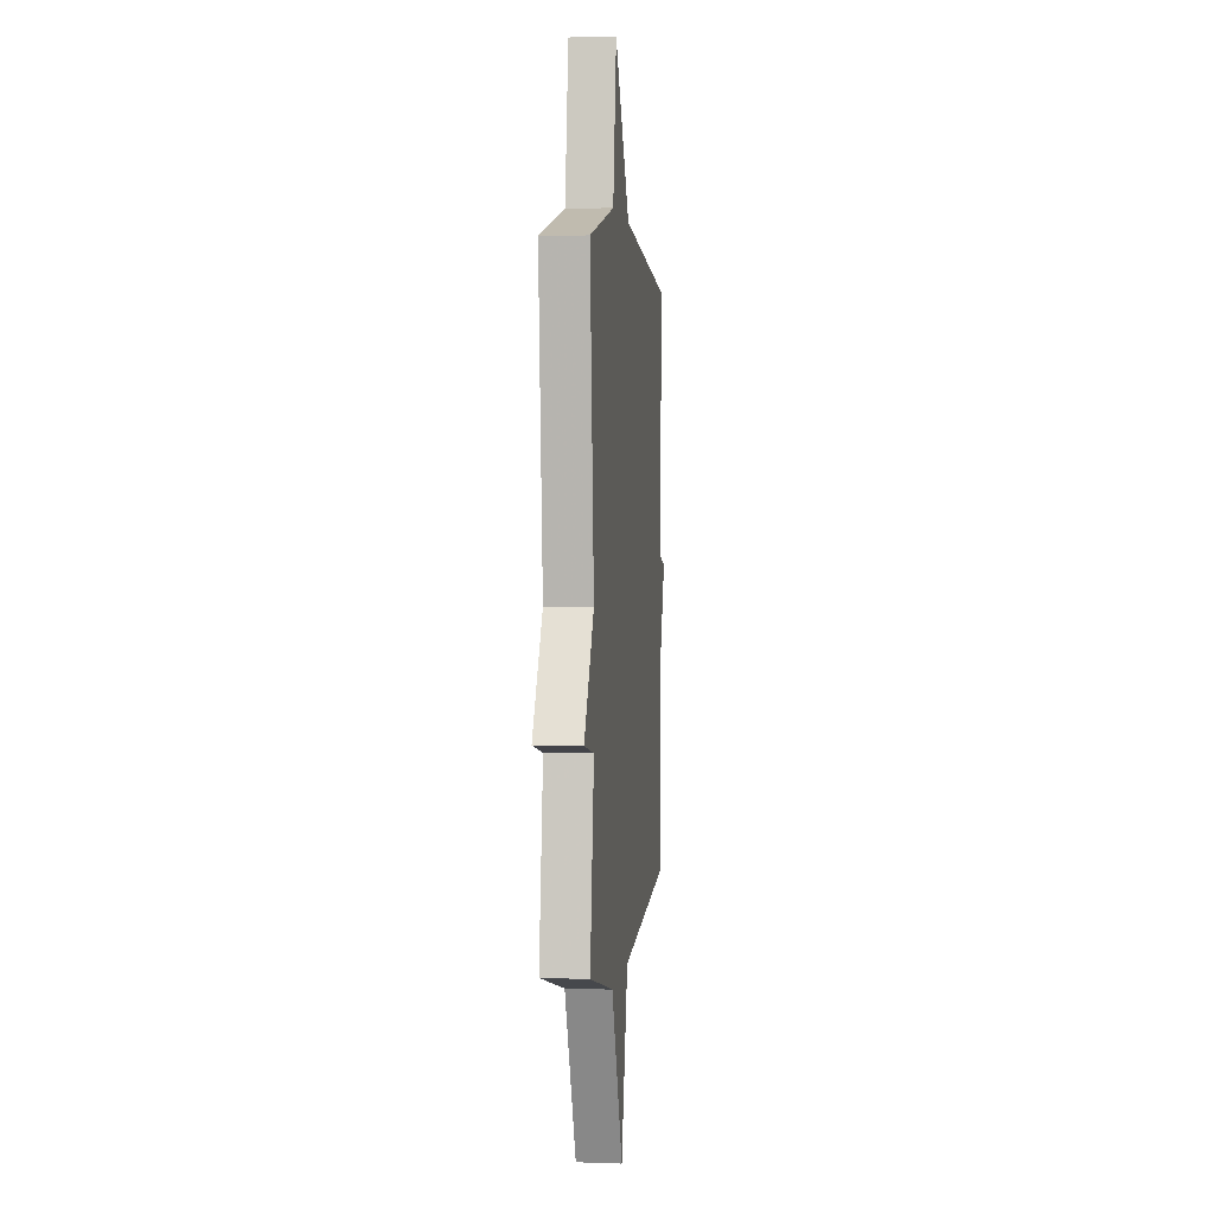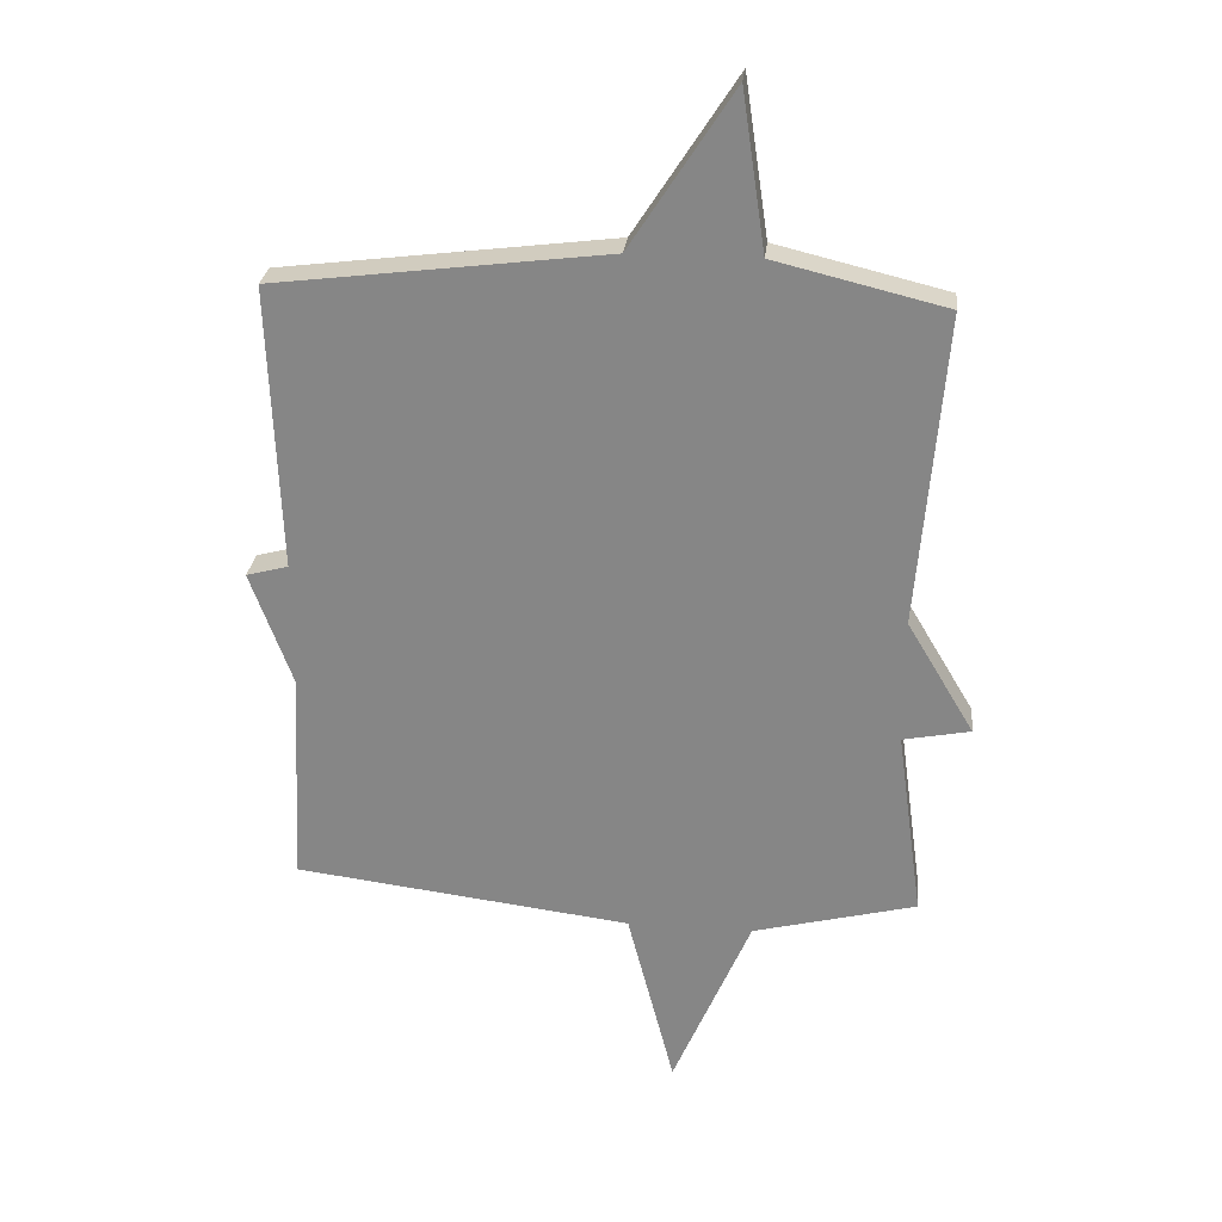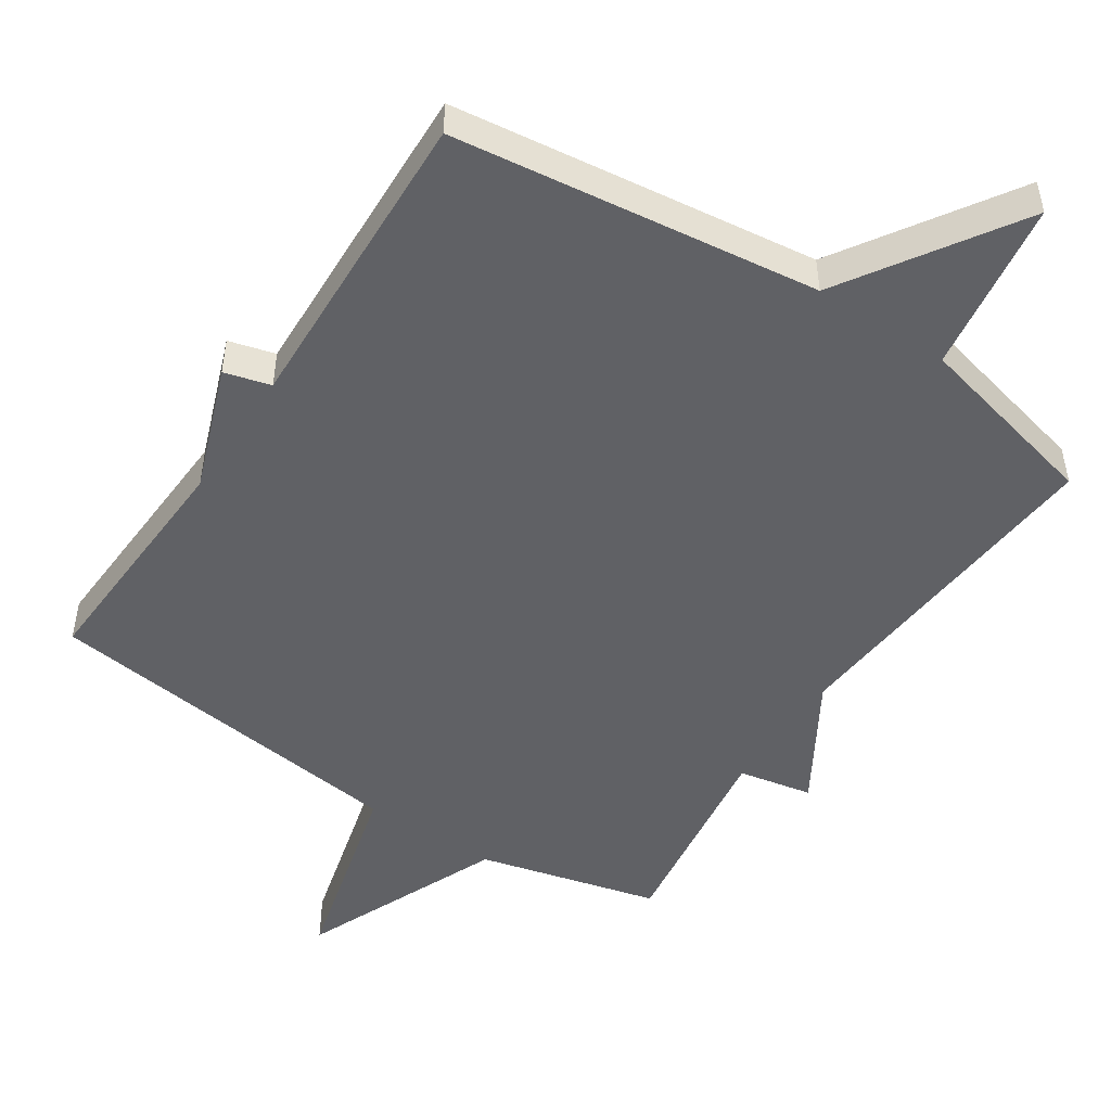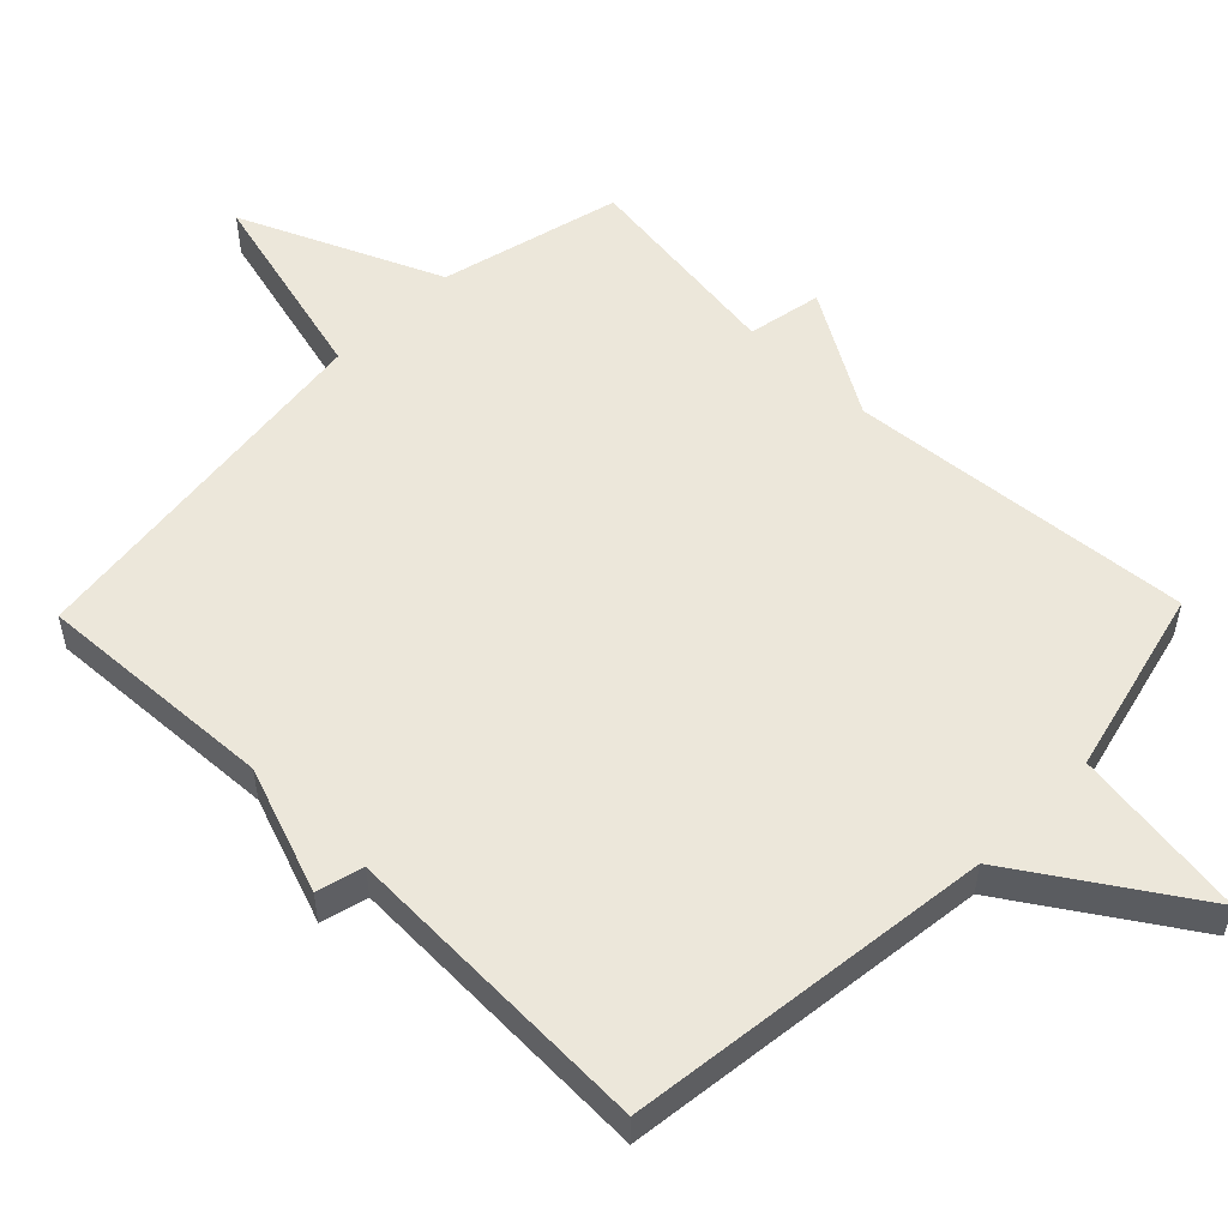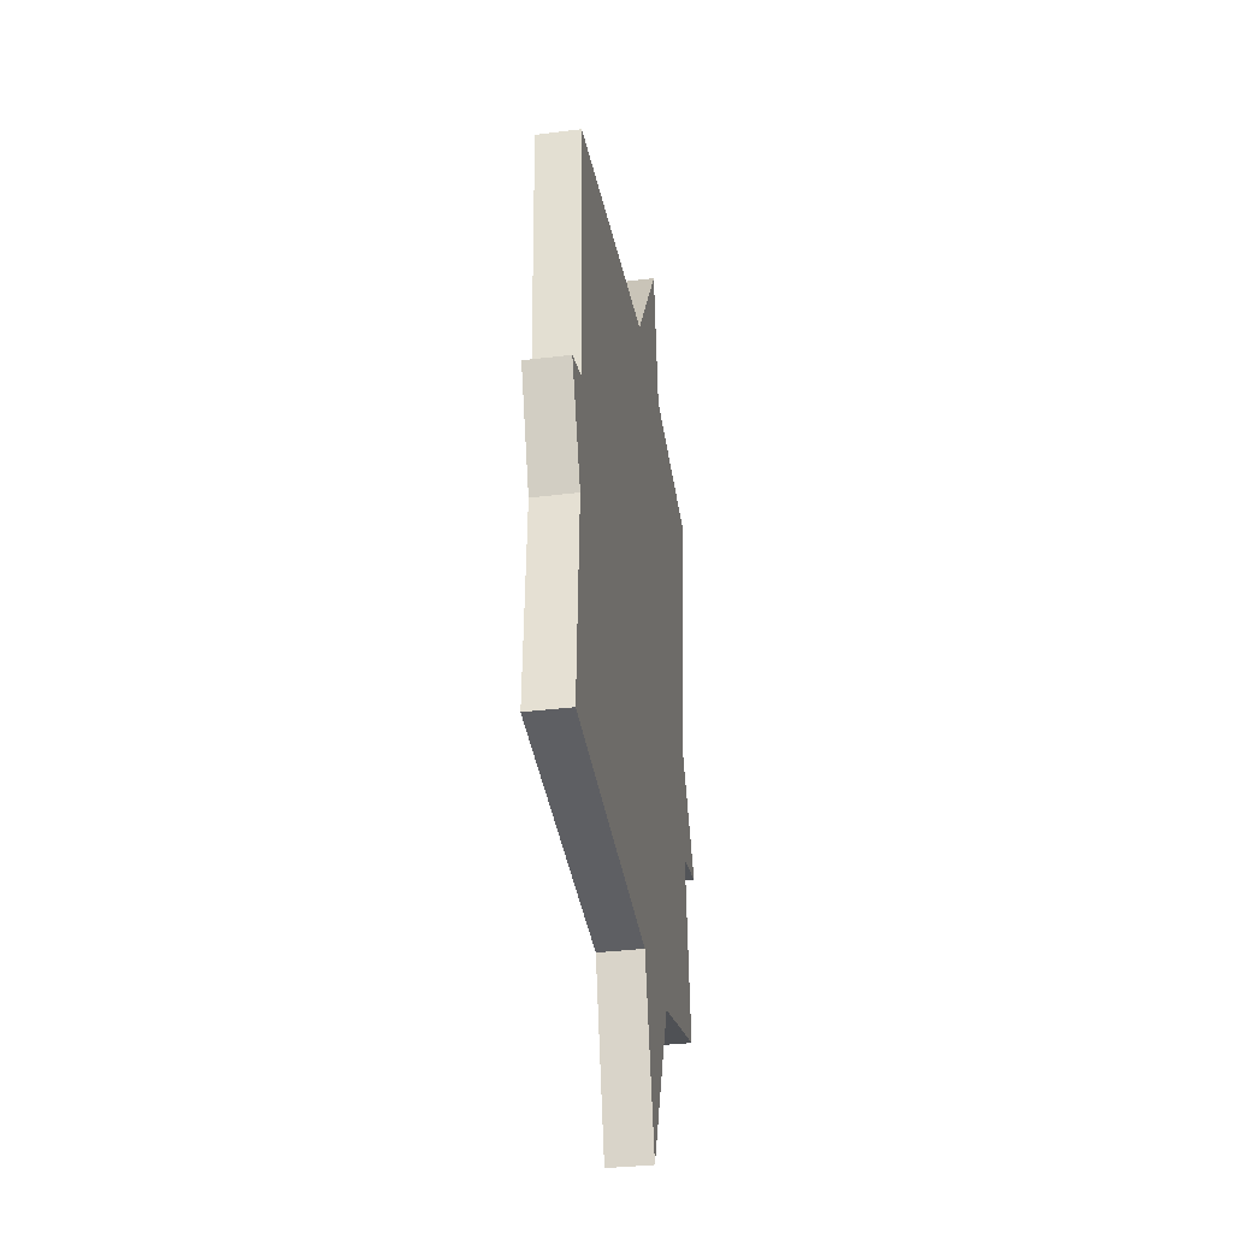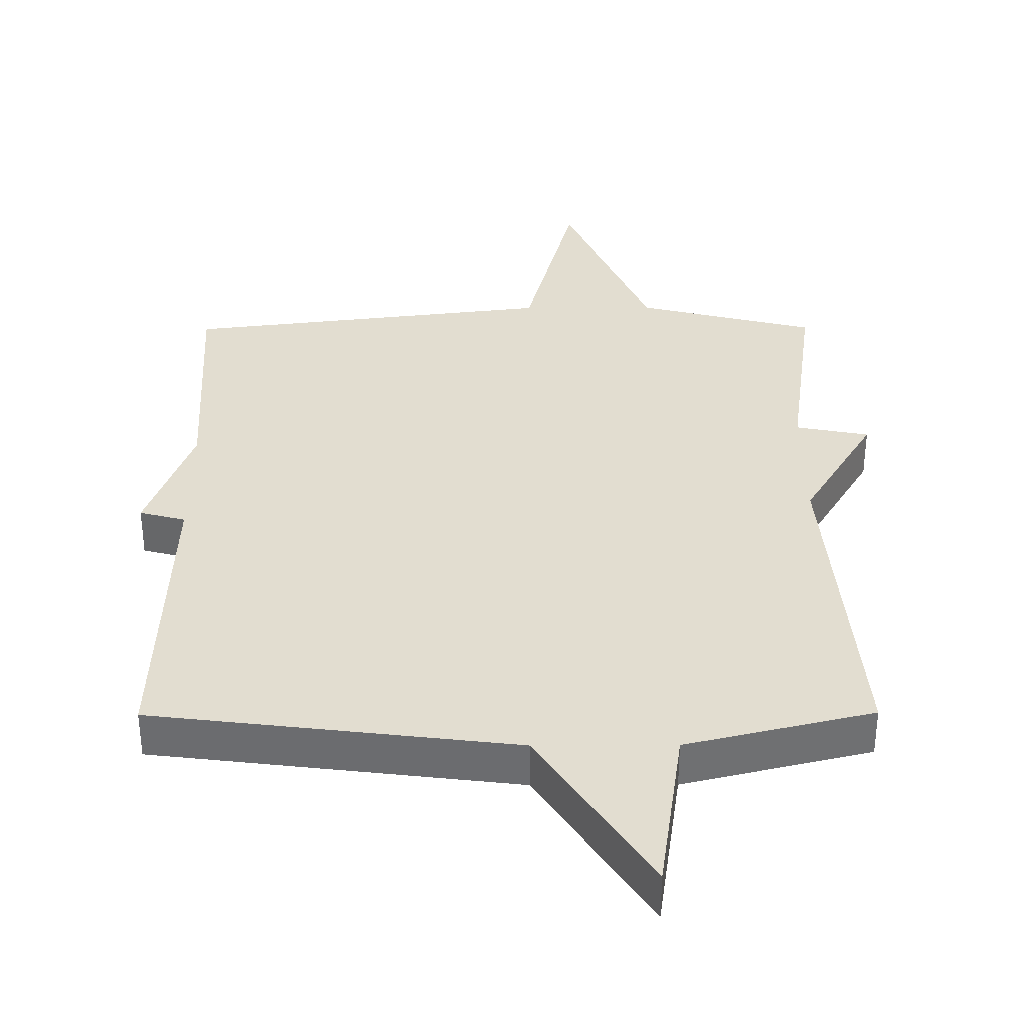
<metadata>
{"format":"obj","ext":"obj","renderer":"f3d","projection":"perspective","resolution":1024,"background":"white","views":[{"elev":2.7,"azim":96.7,"up":"+Z"},{"elev":27.1,"azim":6.2,"up":"+Z"},{"elev":-49.4,"azim":-33.4,"up":"+Y"},{"elev":53.6,"azim":-45.8,"up":"+Y"},{"elev":-34.2,"azim":-80.3,"up":"+Z"},{"elev":35.4,"azim":-0.3,"up":"+Y"}]}
</metadata>
<code>
v 0.5 0.07 0.5
v 0.458 0.07 0.002
v 0.565 0.07 -0.177
v 0.458 0.07 -0.198
v 0.5 0.07 -0.5
v 0.239 0.07 -0.566
v 0.114 0.07 -0.856
v 0.039 0.07 -0.566
v -0.5 0.07 -0.5
v -0.483 0.07 -0.153
v -0.55 0.07 0.029
v -0.483 0.07 0.047
v -0.5 0.07 0.5
v 0.028 0.07 0.566
v 0.191 0.07 0.817
v 0.228 0.07 0.566
v 0.5 0 0.5
v 0.458 0 0.002
v 0.565 0 -0.177
v 0.458 0 -0.198
v 0.5 0 -0.5
v 0.239 0 -0.566
v 0.114 0 -0.856
v 0.039 0 -0.566
v -0.5 0 -0.5
v -0.483 0 -0.153
v -0.55 0 0.029
v -0.483 0 0.047
v -0.5 0 0.5
v 0.028 0 0.566
v 0.191 0 0.817
v 0.228 0 0.566
f 14 15 16
f 16 1 2
f 14 16 2
f 13 14 2
f 12 13 2
f 2 3 4
f 12 2 4
f 11 12 4
f 10 11 4
f 4 5 6
f 10 4 6
f 9 10 6
f 8 9 6
f 6 7 8
f 32 31 30
f 18 17 32
f 18 32 30
f 18 30 29
f 18 29 28
f 20 19 18
f 20 18 28
f 20 28 27
f 20 27 26
f 22 21 20
f 22 20 26
f 22 26 25
f 22 25 24
f 24 23 22
f 1 17 18 2
f 2 18 19 3
f 3 19 20 4
f 4 20 21 5
f 5 21 22 6
f 6 22 23 7
f 7 23 24 8
f 8 24 25 9
f 9 25 26 10
f 10 26 27 11
f 11 27 28 12
f 12 28 29 13
f 13 29 30 14
f 14 30 31 15
f 15 31 32 16
f 16 32 17 1

</code>
